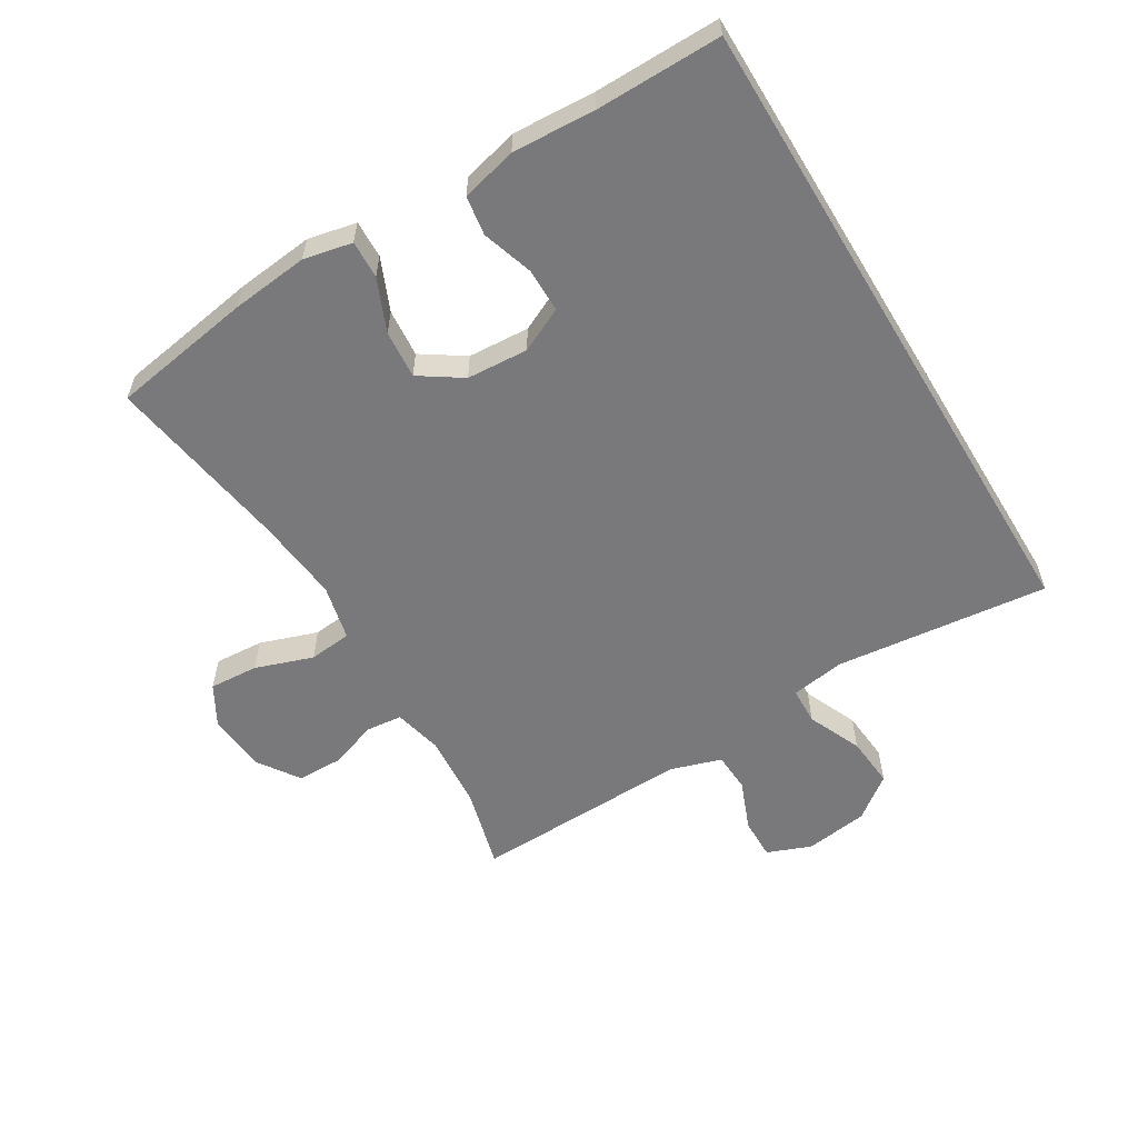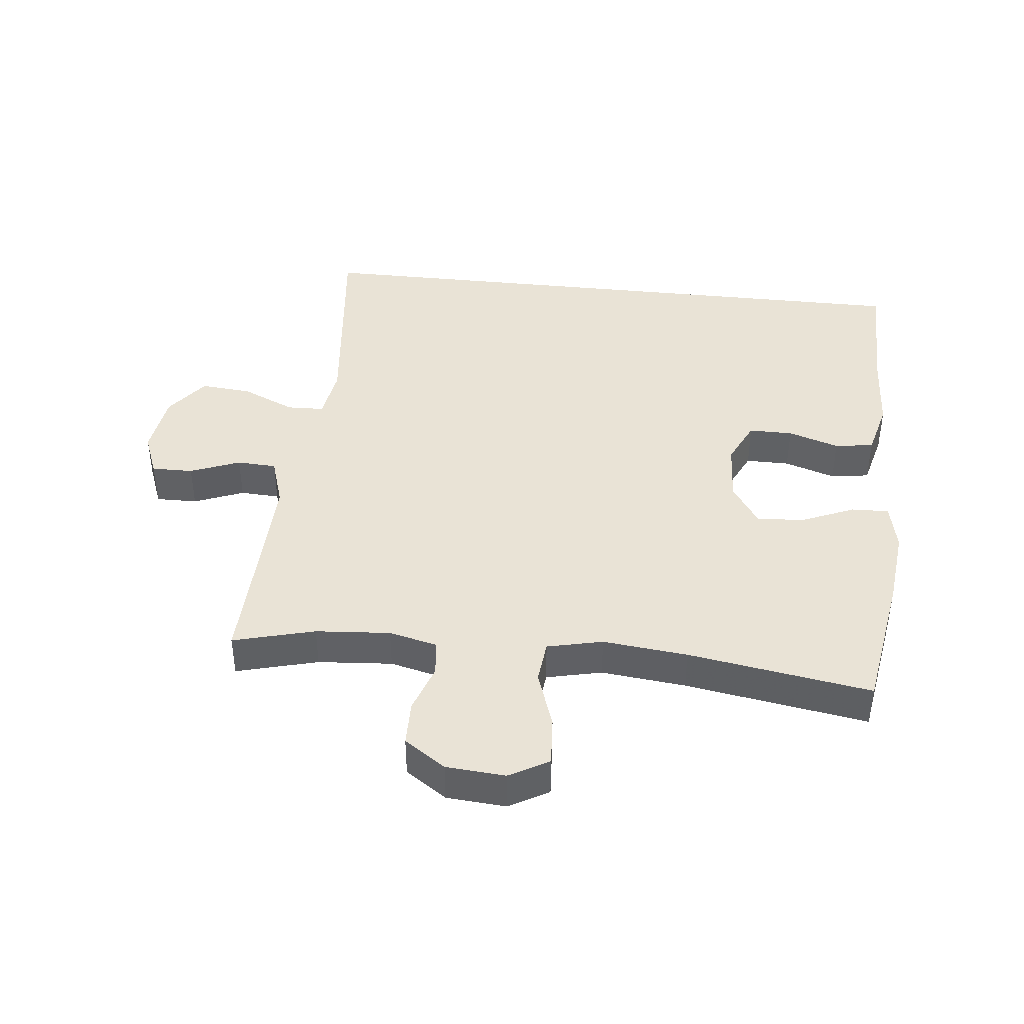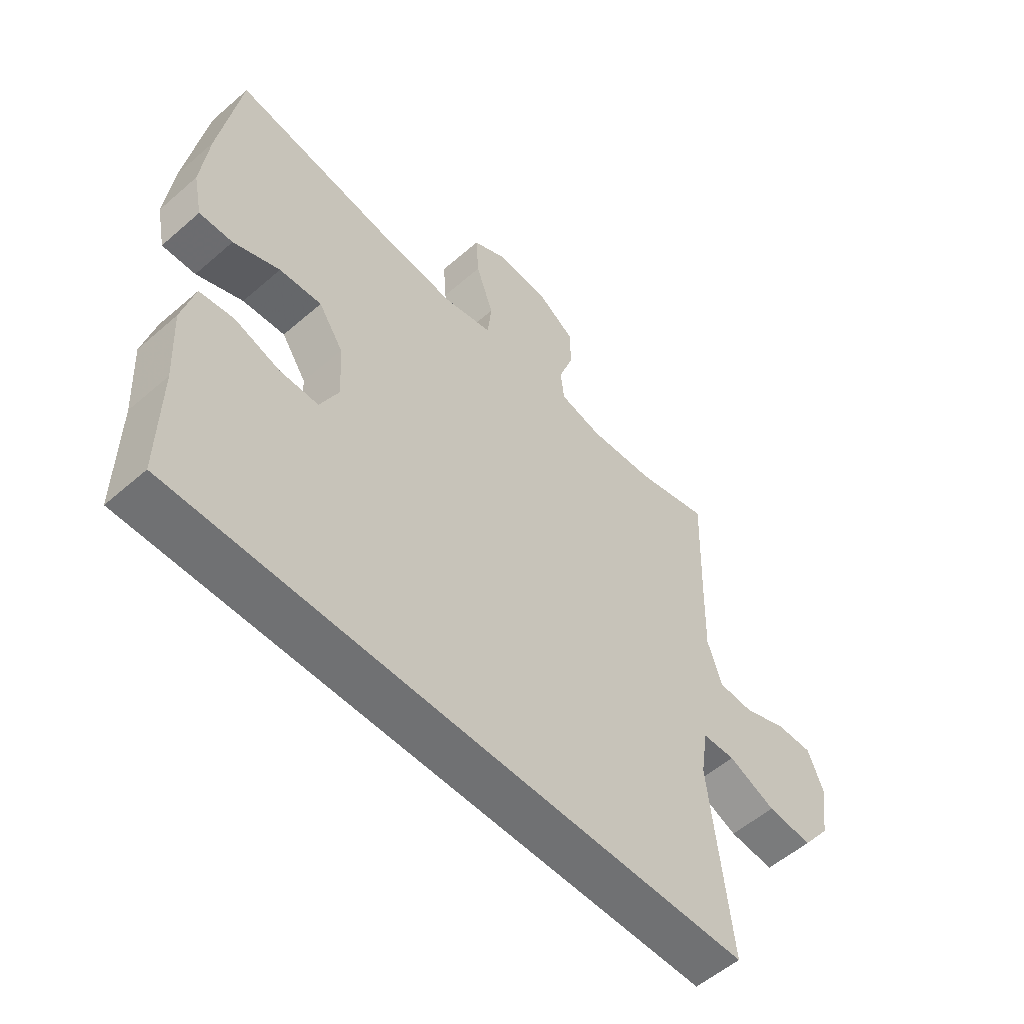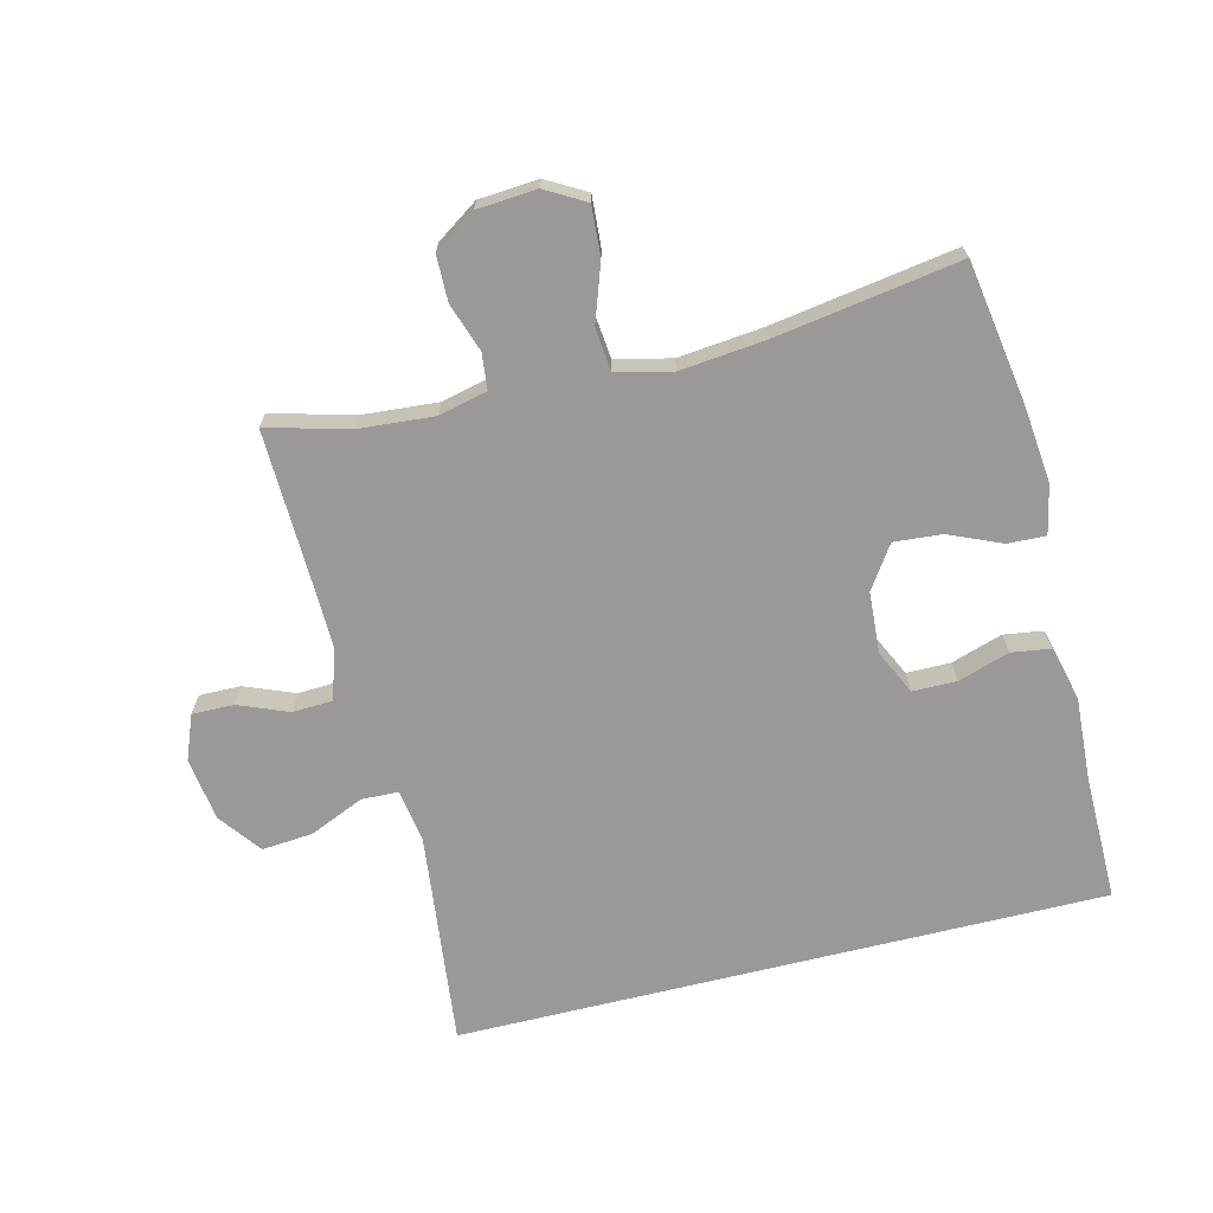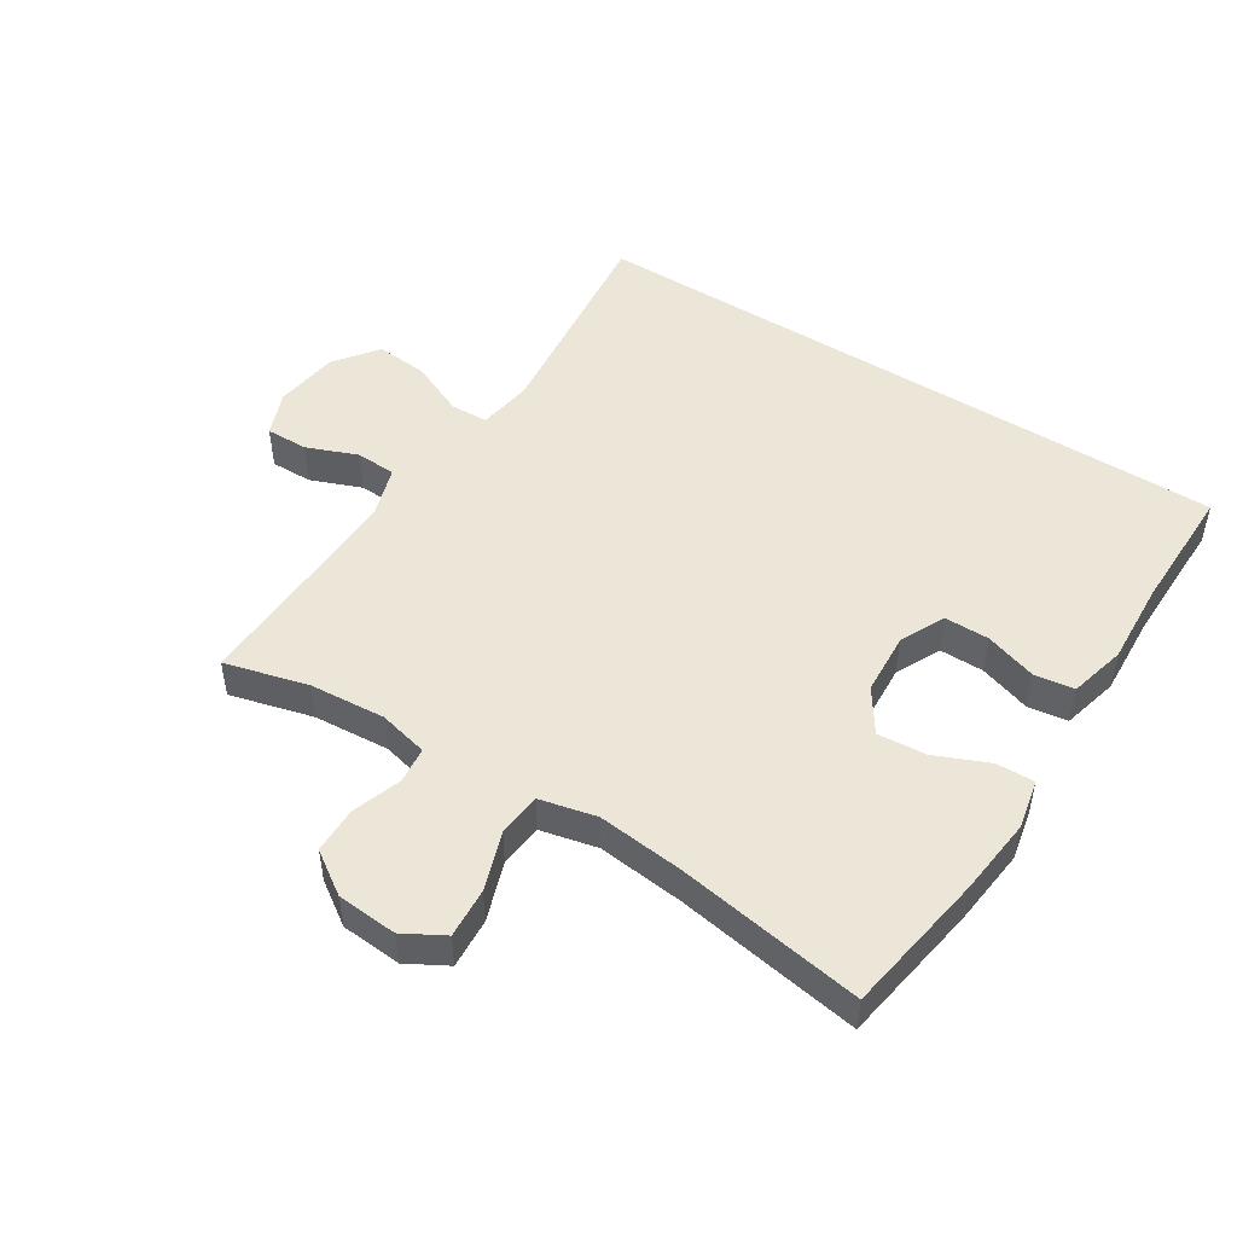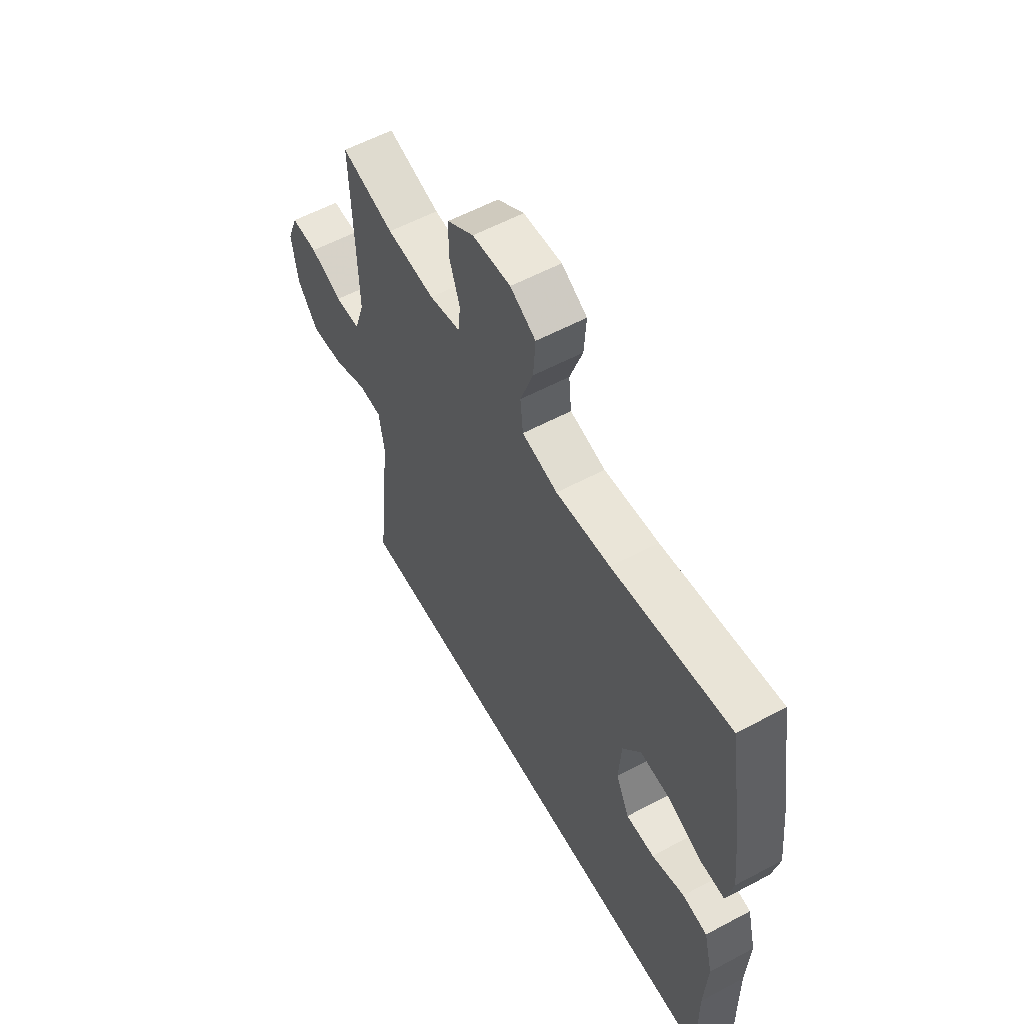
<metadata>
{"format":"obj","ext":"obj","renderer":"f3d","projection":"perspective","resolution":1024,"background":"white","views":[{"elev":-57.9,"azim":121.1,"up":"+Y"},{"elev":42.0,"azim":6.2,"up":"+Y"},{"elev":-55.1,"azim":132.5,"up":"+Z"},{"elev":-69.1,"azim":13.8,"up":"+Y"},{"elev":49.4,"azim":32.5,"up":"+Y"},{"elev":58.1,"azim":61.1,"up":"+Z"}]}
</metadata>
<code>
v 0.5 0.07 0.5
v 0.536 0.07 0.279
v 0.549 0.07 0.159
v 0.533 0.07 0.083
v 0.474 0.07 0.085
v 0.392 0.07 0.12
v 0.317 0.07 0.126
v 0.273 0.07 0.06
v 0.267 0.07 -0.036
v 0.3 0.07 -0.105
v 0.369 0.07 -0.105
v 0.449 0.07 -0.079
v 0.51 0.07 -0.088
v 0.532 0.07 -0.175
v 0.525 0.07 -0.304
v 0.527 0.07 -0.5
v -0.485 0.07 -0.5
v -0.448 0.07 -0.167
v -0.461 0.07 -0.083
v -0.519 0.07 -0.081
v -0.603 0.07 -0.118
v -0.683 0.07 -0.125
v -0.733 0.07 -0.059
v -0.747 0.07 0.04
v -0.72 0.07 0.109
v -0.655 0.07 0.108
v -0.577 0.07 0.077
v -0.515 0.07 0.08
v -0.49 0.07 0.158
v -0.493 0.07 0.279
v -0.5 0.07 0.5
v -0.372 0.07 0.466
v -0.255 0.07 0.457
v -0.179 0.07 0.475
v -0.173 0.07 0.531
v -0.199 0.07 0.607
v -0.198 0.07 0.678
v -0.133 0.07 0.722
v -0.04 0.07 0.729
v 0.022 0.07 0.694
v 0.017 0.07 0.617
v -0.014 0.07 0.527
v -0.007 0.07 0.46
v 0.08 0.07 0.44
v 0.213 0.07 0.454
v 0.5 0 0.5
v 0.536 0 0.279
v 0.549 0 0.159
v 0.533 0 0.083
v 0.474 0 0.085
v 0.392 0 0.12
v 0.317 0 0.126
v 0.273 0 0.06
v 0.267 0 -0.036
v 0.3 0 -0.105
v 0.369 0 -0.105
v 0.449 0 -0.079
v 0.51 0 -0.088
v 0.532 0 -0.175
v 0.525 0 -0.304
v 0.527 0 -0.5
v -0.485 0 -0.5
v -0.448 0 -0.167
v -0.461 0 -0.083
v -0.519 0 -0.081
v -0.603 0 -0.118
v -0.683 0 -0.125
v -0.733 0 -0.059
v -0.747 0 0.04
v -0.72 0 0.109
v -0.655 0 0.108
v -0.577 0 0.077
v -0.515 0 0.08
v -0.49 0 0.158
v -0.493 0 0.279
v -0.5 0 0.5
v -0.372 0 0.466
v -0.255 0 0.457
v -0.179 0 0.475
v -0.173 0 0.531
v -0.199 0 0.607
v -0.198 0 0.678
v -0.133 0 0.722
v -0.04 0 0.729
v 0.022 0 0.694
v 0.017 0 0.617
v -0.014 0 0.527
v -0.007 0 0.46
v 0.08 0 0.44
v 0.213 0 0.454
f 40 41 42
f 39 40 42
f 38 39 42
f 37 38 42
f 36 37 42
f 35 36 42
f 34 35 42 43
f 33 34 43 44
f 30 31 32
f 29 30 32 33
f 28 29 33 44
f 25 26 27
f 24 25 27
f 23 24 27
f 22 23 27
f 21 22 27
f 20 21 27
f 19 20 27 28
f 15 16 17 18
f 15 18 19
f 13 14 15
f 12 13 15
f 11 12 15
f 10 11 15
f 10 15 19 28
f 4 5 6
f 3 4 6
f 2 3 6
f 1 2 6
f 45 1 6
f 45 6 7
f 44 45 7 8
f 28 44 8 9
f 9 10 28
f 87 86 85
f 87 85 84
f 87 84 83
f 87 83 82
f 87 82 81
f 87 81 80
f 88 87 80 79
f 89 88 79 78
f 77 76 75
f 78 77 75 74
f 89 78 74 73
f 72 71 70
f 72 70 69
f 72 69 68
f 72 68 67
f 72 67 66
f 72 66 65
f 73 72 65 64
f 63 62 61 60
f 64 63 60
f 60 59 58
f 60 58 57
f 60 57 56
f 60 56 55
f 73 64 60 55
f 51 50 49
f 51 49 48
f 51 48 47
f 51 47 46
f 51 46 90
f 52 51 90
f 53 52 90 89
f 54 53 89 73
f 73 55 54
f 1 46 47 2
f 2 47 48 3
f 3 48 49 4
f 4 49 50 5
f 5 50 51 6
f 6 51 52 7
f 7 52 53 8
f 8 53 54 9
f 9 54 55 10
f 10 55 56 11
f 11 56 57 12
f 12 57 58 13
f 13 58 59 14
f 14 59 60 15
f 15 60 61 16
f 16 61 62 17
f 17 62 63 18
f 18 63 64 19
f 19 64 65 20
f 20 65 66 21
f 21 66 67 22
f 22 67 68 23
f 23 68 69 24
f 24 69 70 25
f 25 70 71 26
f 26 71 72 27
f 27 72 73 28
f 28 73 74 29
f 29 74 75 30
f 30 75 76 31
f 31 76 77 32
f 32 77 78 33
f 33 78 79 34
f 34 79 80 35
f 35 80 81 36
f 36 81 82 37
f 37 82 83 38
f 38 83 84 39
f 39 84 85 40
f 40 85 86 41
f 41 86 87 42
f 42 87 88 43
f 43 88 89 44
f 44 89 90 45
f 45 90 46 1

</code>
